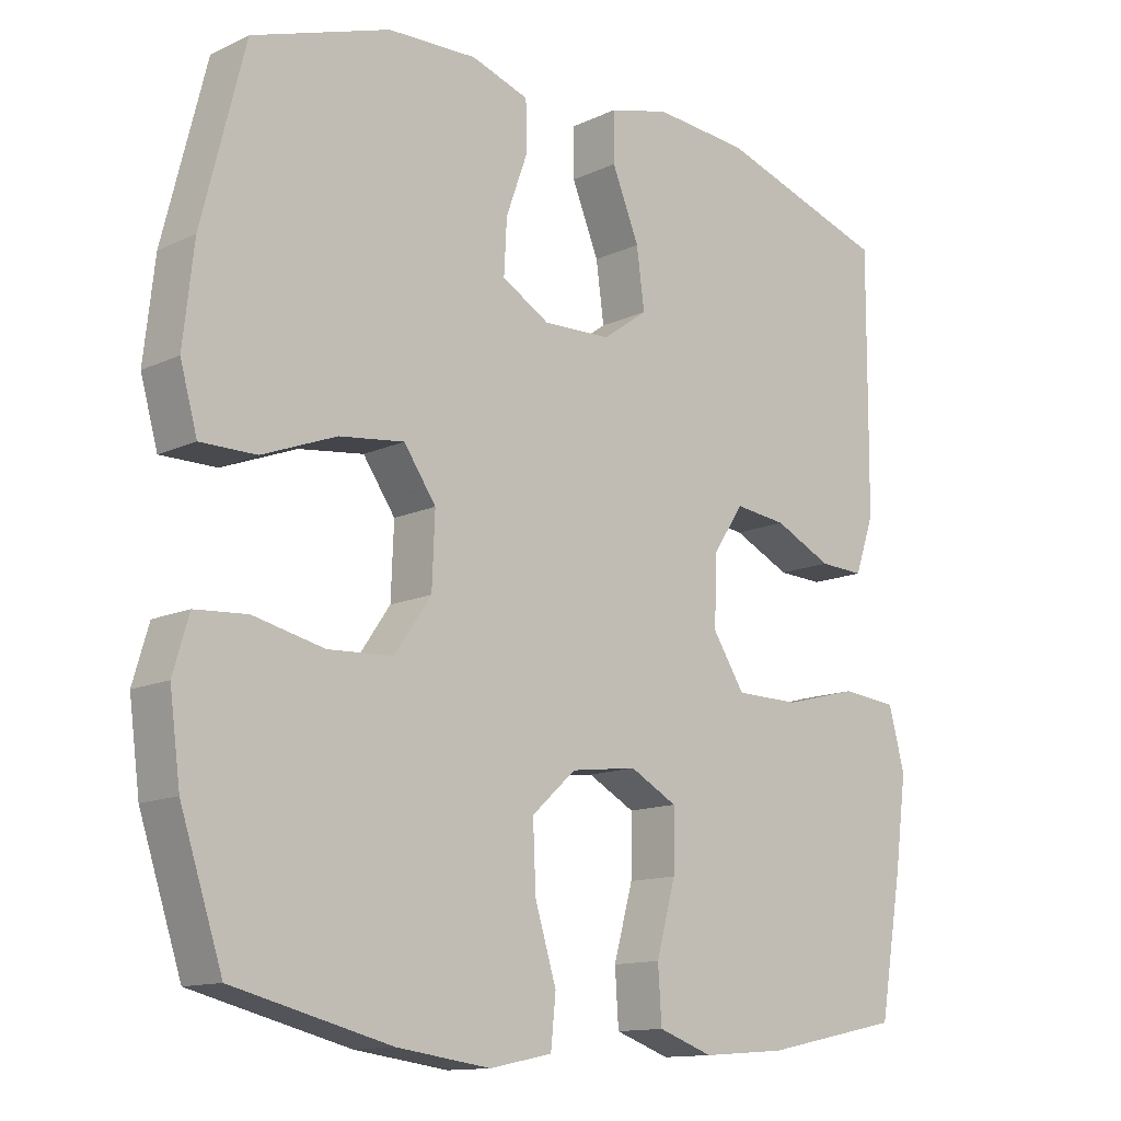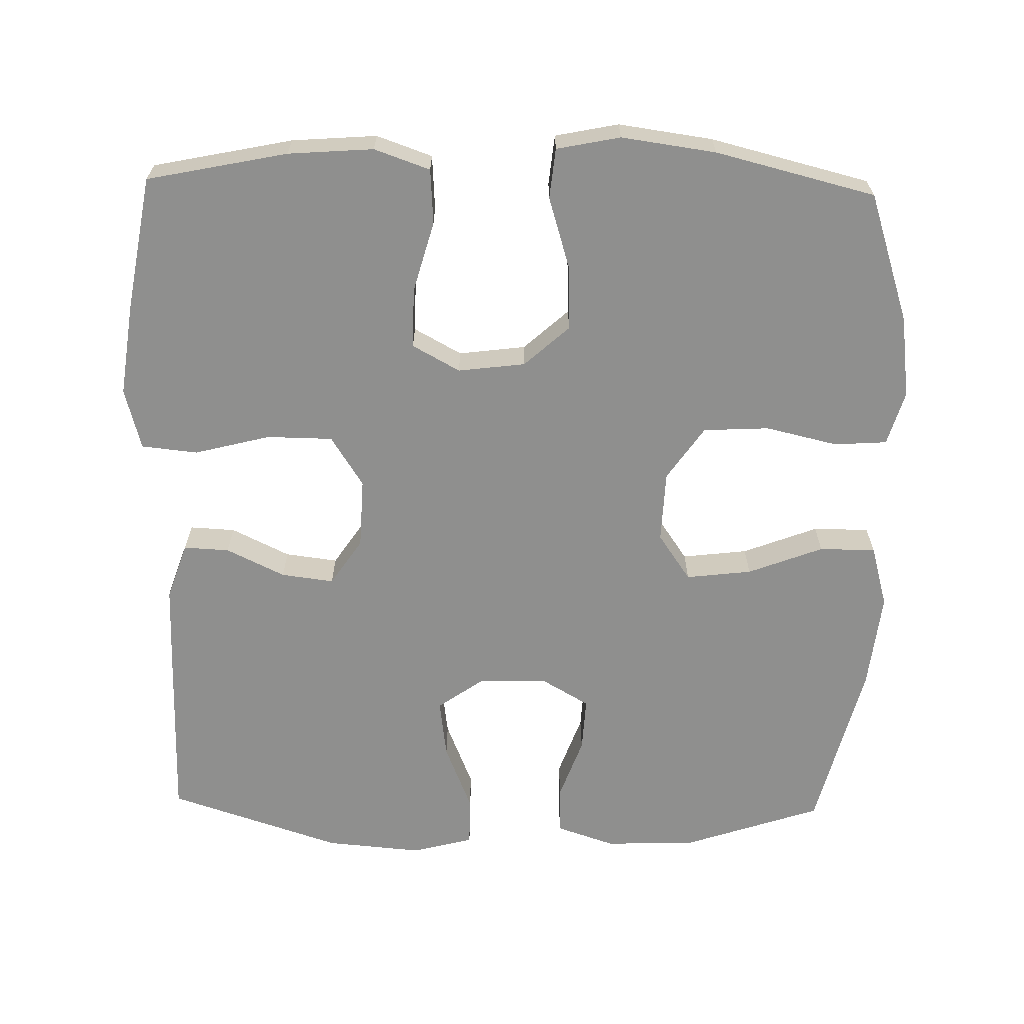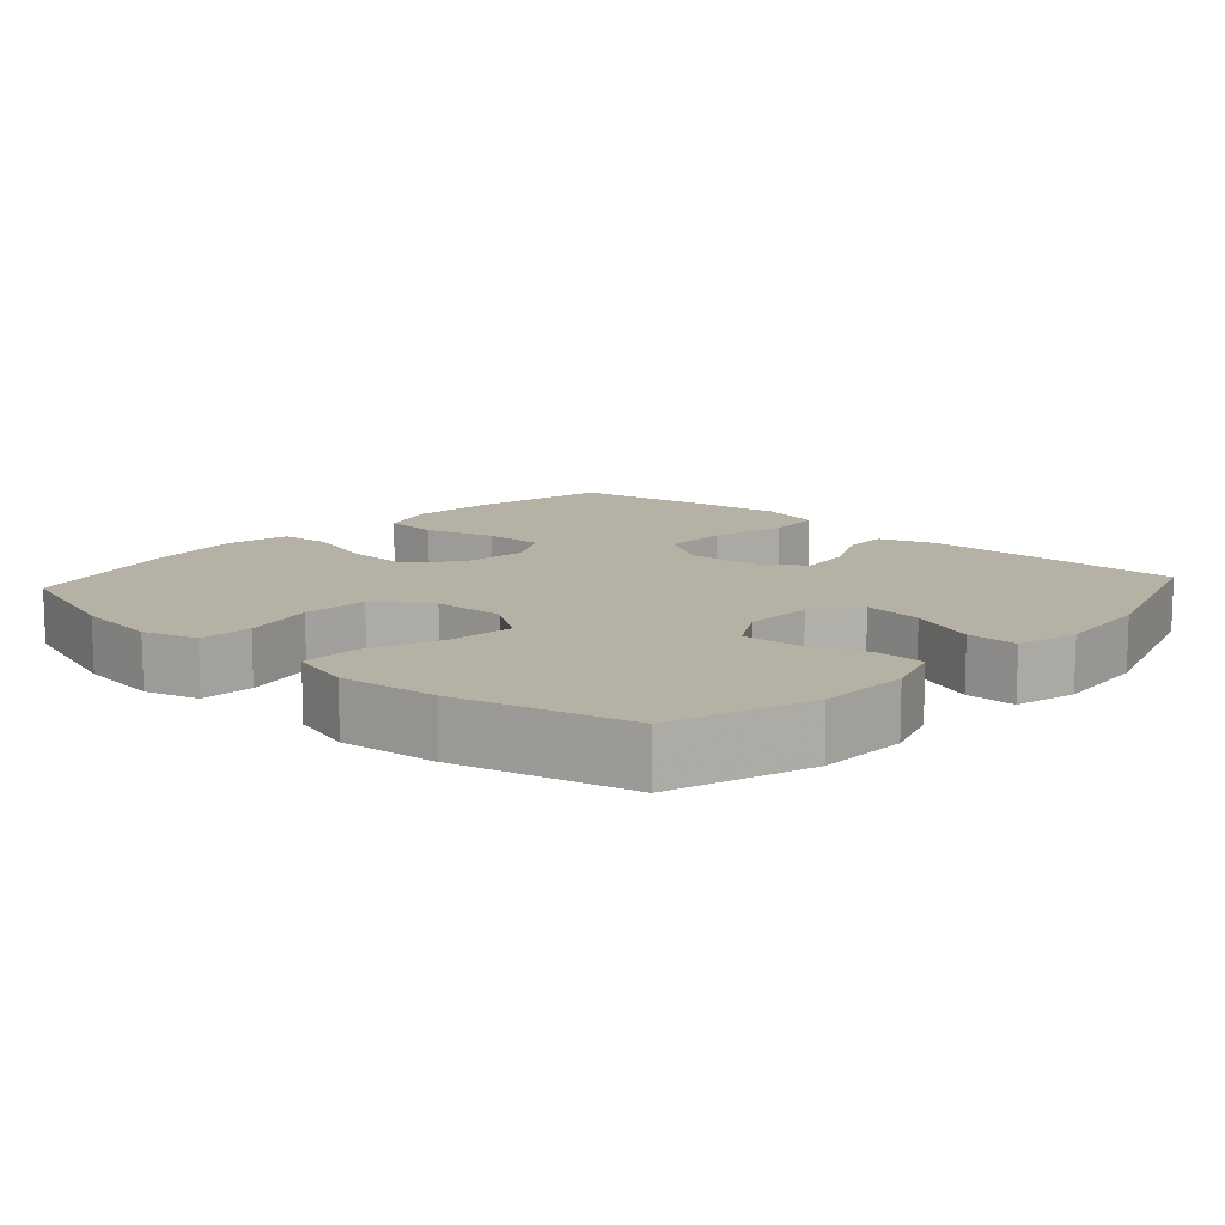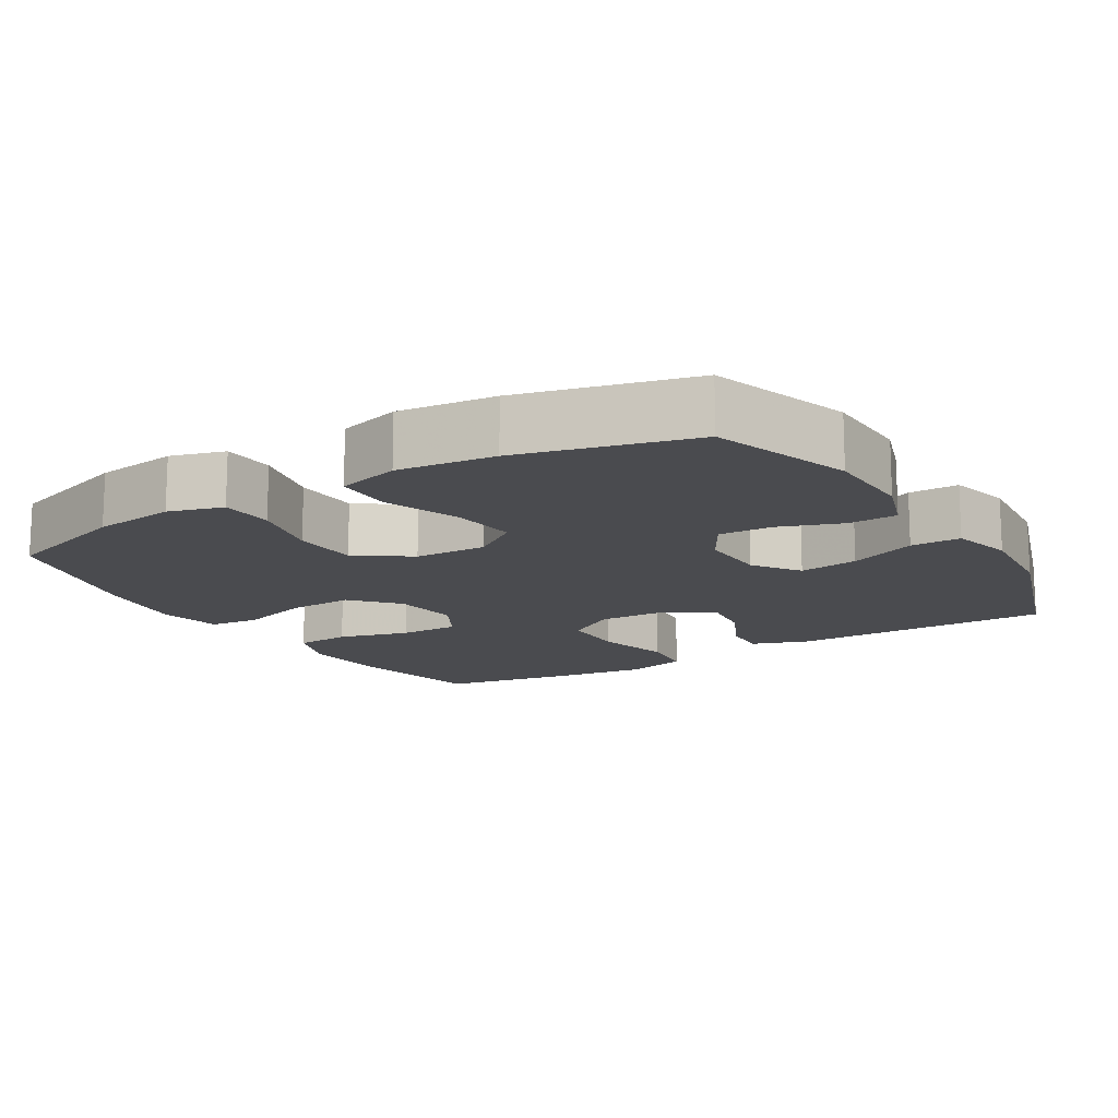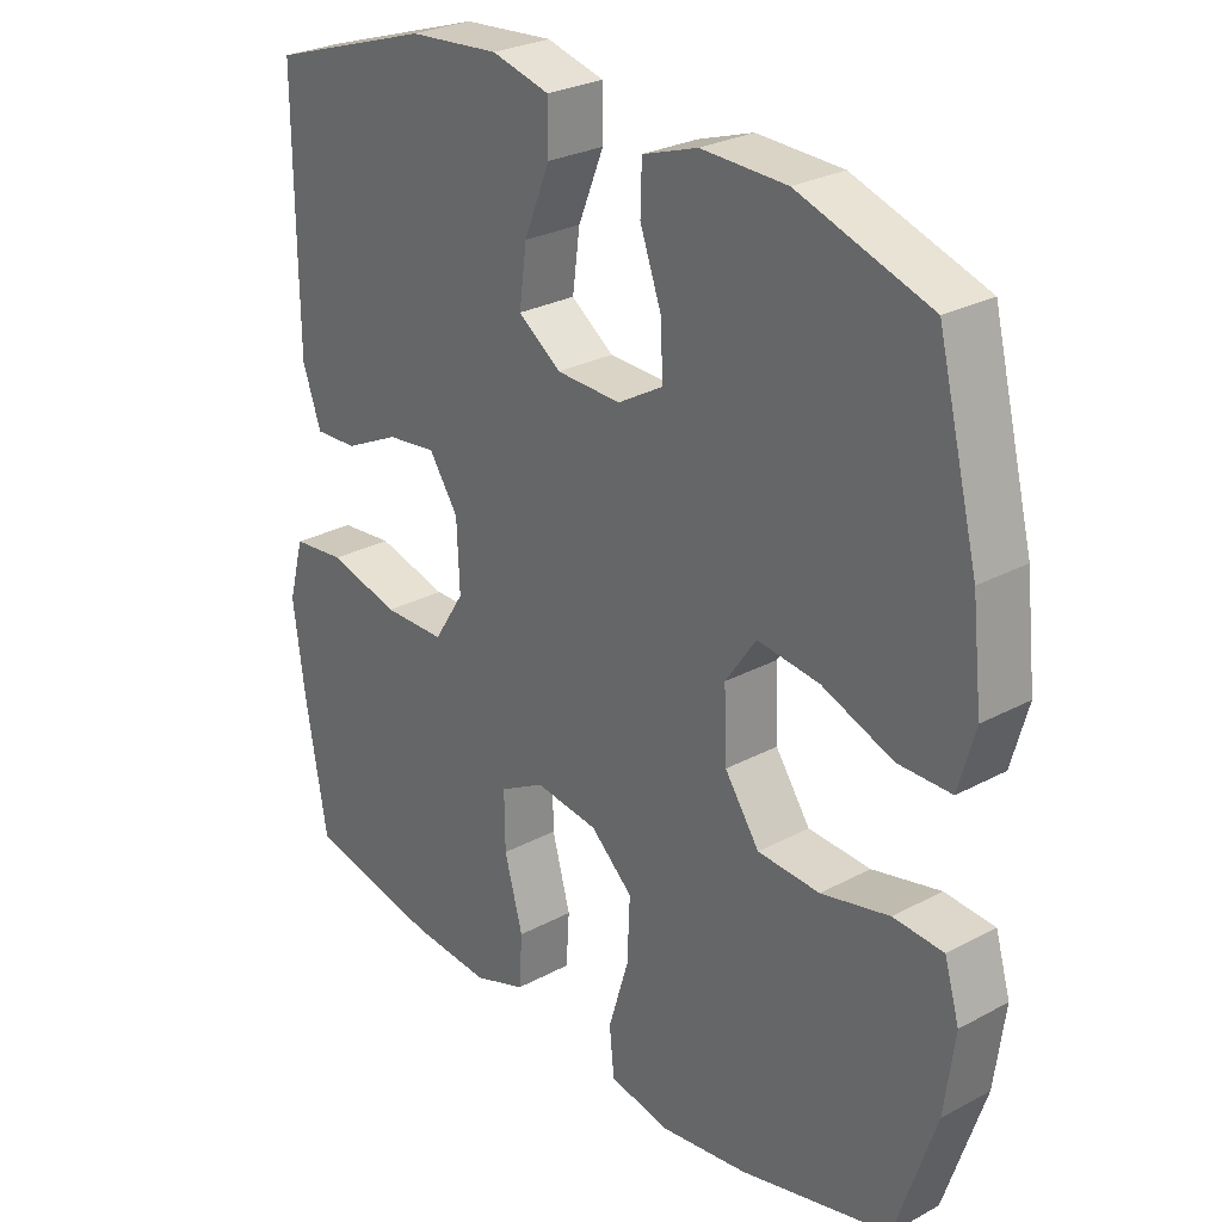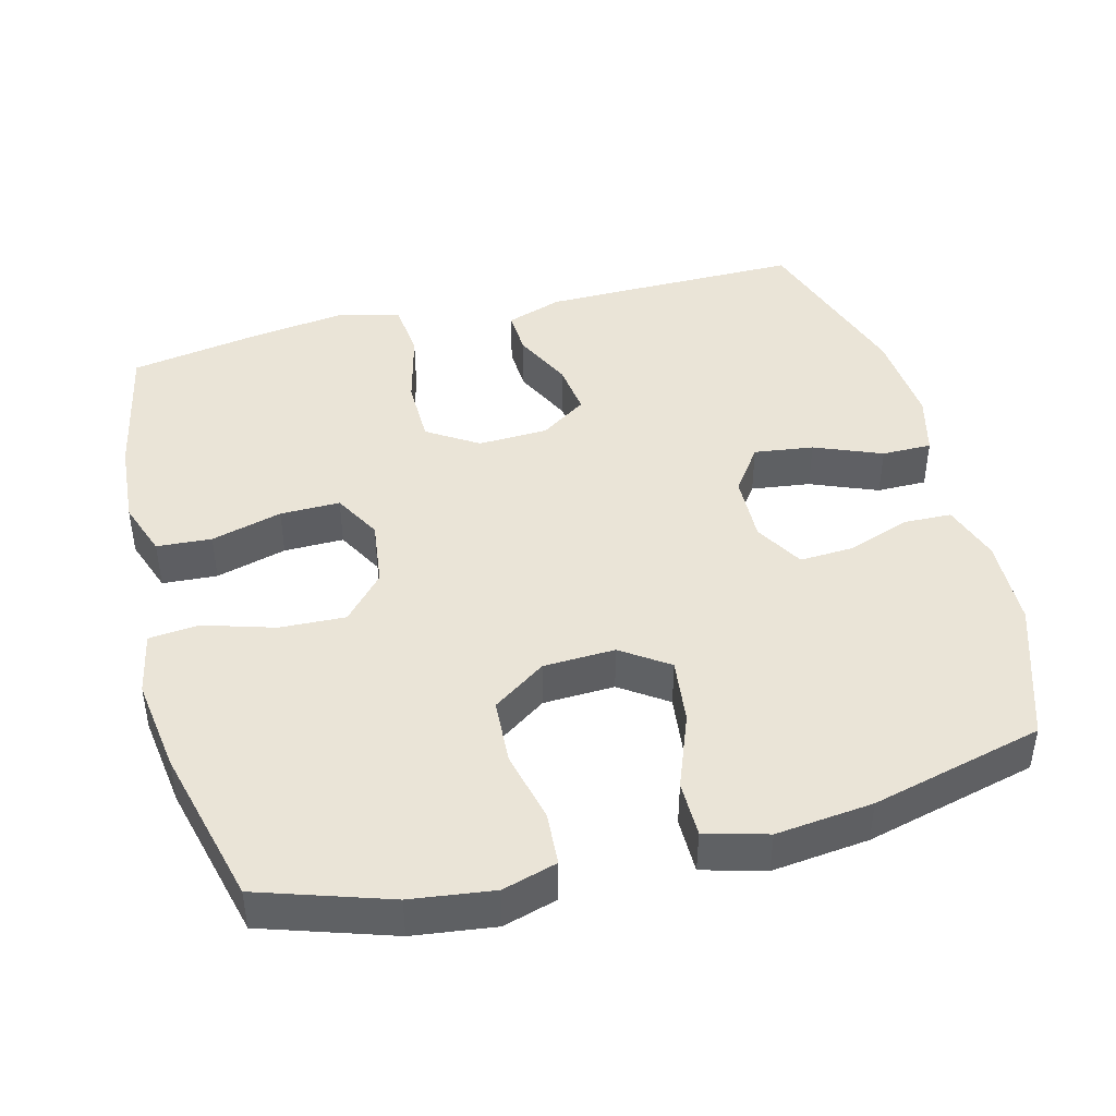
<metadata>
{"format":"obj","ext":"obj","renderer":"f3d","projection":"perspective","resolution":1024,"background":"white","views":[{"elev":-12.9,"azim":-43.1,"up":"+Z"},{"elev":-65.1,"azim":178.7,"up":"+Y"},{"elev":11.9,"azim":-47.9,"up":"+Y"},{"elev":-14.3,"azim":-58.8,"up":"+Y"},{"elev":27.3,"azim":-129.7,"up":"+Z"},{"elev":43.8,"azim":-104.6,"up":"+Y"}]}
</metadata>
<code>
v -0.5 0.07 0.5
v -0.307 0.07 0.565
v -0.182 0.07 0.569
v -0.101 0.07 0.542
v -0.099 0.07 0.475
v -0.13 0.07 0.389
v -0.134 0.07 0.314
v -0.067 0.07 0.275
v 0.028 0.07 0.278
v 0.091 0.07 0.323
v 0.08 0.07 0.405
v 0.042 0.07 0.498
v 0.042 0.07 0.567
v 0.127 0.07 0.589
v 0.26 0.07 0.578
v 0.5 0.07 0.5
v 0.499 0.07 0.263
v 0.498 0.07 0.139
v 0.471 0.07 0.061
v 0.408 0.07 0.064
v 0.327 0.07 0.103
v 0.254 0.07 0.112
v 0.211 0.07 0.048
v 0.207 0.07 -0.049
v 0.252 0.07 -0.119
v 0.343 0.07 -0.12
v 0.448 0.07 -0.093
v 0.526 0.07 -0.101
v 0.549 0.07 -0.186
v 0.532 0.07 -0.314
v 0.5 0.07 -0.5
v 0.306 0.07 -0.54
v 0.188 0.07 -0.549
v 0.111 0.07 -0.522
v 0.106 0.07 -0.446
v 0.133 0.07 -0.348
v 0.134 0.07 -0.265
v 0.068 0.07 -0.229
v -0.025 0.07 -0.241
v -0.087 0.07 -0.297
v -0.083 0.07 -0.388
v -0.053 0.07 -0.486
v -0.06 0.07 -0.555
v -0.148 0.07 -0.573
v -0.279 0.07 -0.555
v -0.5 0.07 -0.5
v -0.559 0.07 -0.321
v -0.574 0.07 -0.207
v -0.552 0.07 -0.132
v -0.479 0.07 -0.127
v -0.379 0.07 -0.15
v -0.288 0.07 -0.145
v -0.237 0.07 -0.071
v -0.233 0.07 0.028
v -0.278 0.07 0.093
v -0.369 0.07 0.082
v -0.473 0.07 0.042
v -0.551 0.07 0.042
v -0.575 0.07 0.128
v -0.56 0.07 0.262
v -0.5 0 0.5
v -0.307 0 0.565
v -0.182 0 0.569
v -0.101 0 0.542
v -0.099 0 0.475
v -0.13 0 0.389
v -0.134 0 0.314
v -0.067 0 0.275
v 0.028 0 0.278
v 0.091 0 0.323
v 0.08 0 0.405
v 0.042 0 0.498
v 0.042 0 0.567
v 0.127 0 0.589
v 0.26 0 0.578
v 0.5 0 0.5
v 0.499 0 0.263
v 0.498 0 0.139
v 0.471 0 0.061
v 0.408 0 0.064
v 0.327 0 0.103
v 0.254 0 0.112
v 0.211 0 0.048
v 0.207 0 -0.049
v 0.252 0 -0.119
v 0.343 0 -0.12
v 0.448 0 -0.093
v 0.526 0 -0.101
v 0.549 0 -0.186
v 0.532 0 -0.314
v 0.5 0 -0.5
v 0.306 0 -0.54
v 0.188 0 -0.549
v 0.111 0 -0.522
v 0.106 0 -0.446
v 0.133 0 -0.348
v 0.134 0 -0.265
v 0.068 0 -0.229
v -0.025 0 -0.241
v -0.087 0 -0.297
v -0.083 0 -0.388
v -0.053 0 -0.486
v -0.06 0 -0.555
v -0.148 0 -0.573
v -0.279 0 -0.555
v -0.5 0 -0.5
v -0.559 0 -0.321
v -0.574 0 -0.207
v -0.552 0 -0.132
v -0.479 0 -0.127
v -0.379 0 -0.15
v -0.288 0 -0.145
v -0.237 0 -0.071
v -0.233 0 0.028
v -0.278 0 0.093
v -0.369 0 0.082
v -0.473 0 0.042
v -0.551 0 0.042
v -0.575 0 0.128
v -0.56 0 0.262
f 56 57 58 59
f 55 56 59 60
f 48 49 50 51
f 48 51 52
f 47 48 52
f 46 47 52
f 45 46 52 53
f 41 42 43 44
f 40 41 44 45
f 33 34 35 36
f 33 36 37
f 32 33 37
f 31 32 37
f 30 31 37
f 29 30 37 38
f 26 27 28 29
f 25 26 29 38
f 18 19 20 21
f 18 21 22
f 17 18 22
f 16 17 22
f 15 16 22 23
f 11 12 13 14
f 10 11 14 15
f 3 4 5 6
f 3 6 7
f 2 3 7
f 55 60 1 2
f 54 55 2 7
f 53 54 7 8
f 40 45 53 8
f 39 40 8 9
f 24 25 38 39
f 23 24 39 9
f 10 15 23
f 9 10 23
f 119 118 117 116
f 120 119 116 115
f 111 110 109 108
f 112 111 108
f 112 108 107
f 112 107 106
f 113 112 106 105
f 104 103 102 101
f 105 104 101 100
f 96 95 94 93
f 97 96 93
f 97 93 92
f 97 92 91
f 97 91 90
f 98 97 90 89
f 89 88 87 86
f 98 89 86 85
f 81 80 79 78
f 82 81 78
f 82 78 77
f 82 77 76
f 83 82 76 75
f 74 73 72 71
f 75 74 71 70
f 66 65 64 63
f 67 66 63
f 67 63 62
f 62 61 120 115
f 67 62 115 114
f 68 67 114 113
f 68 113 105 100
f 69 68 100 99
f 99 98 85 84
f 69 99 84 83
f 83 75 70
f 83 70 69
f 1 61 62 2
f 2 62 63 3
f 3 63 64 4
f 4 64 65 5
f 5 65 66 6
f 6 66 67 7
f 7 67 68 8
f 8 68 69 9
f 9 69 70 10
f 10 70 71 11
f 11 71 72 12
f 12 72 73 13
f 13 73 74 14
f 14 74 75 15
f 15 75 76 16
f 16 76 77 17
f 17 77 78 18
f 18 78 79 19
f 19 79 80 20
f 20 80 81 21
f 21 81 82 22
f 22 82 83 23
f 23 83 84 24
f 24 84 85 25
f 25 85 86 26
f 26 86 87 27
f 27 87 88 28
f 28 88 89 29
f 29 89 90 30
f 30 90 91 31
f 31 91 92 32
f 32 92 93 33
f 33 93 94 34
f 34 94 95 35
f 35 95 96 36
f 36 96 97 37
f 37 97 98 38
f 38 98 99 39
f 39 99 100 40
f 40 100 101 41
f 41 101 102 42
f 42 102 103 43
f 43 103 104 44
f 44 104 105 45
f 45 105 106 46
f 46 106 107 47
f 47 107 108 48
f 48 108 109 49
f 49 109 110 50
f 50 110 111 51
f 51 111 112 52
f 52 112 113 53
f 53 113 114 54
f 54 114 115 55
f 55 115 116 56
f 56 116 117 57
f 57 117 118 58
f 58 118 119 59
f 59 119 120 60
f 60 120 61 1

</code>
